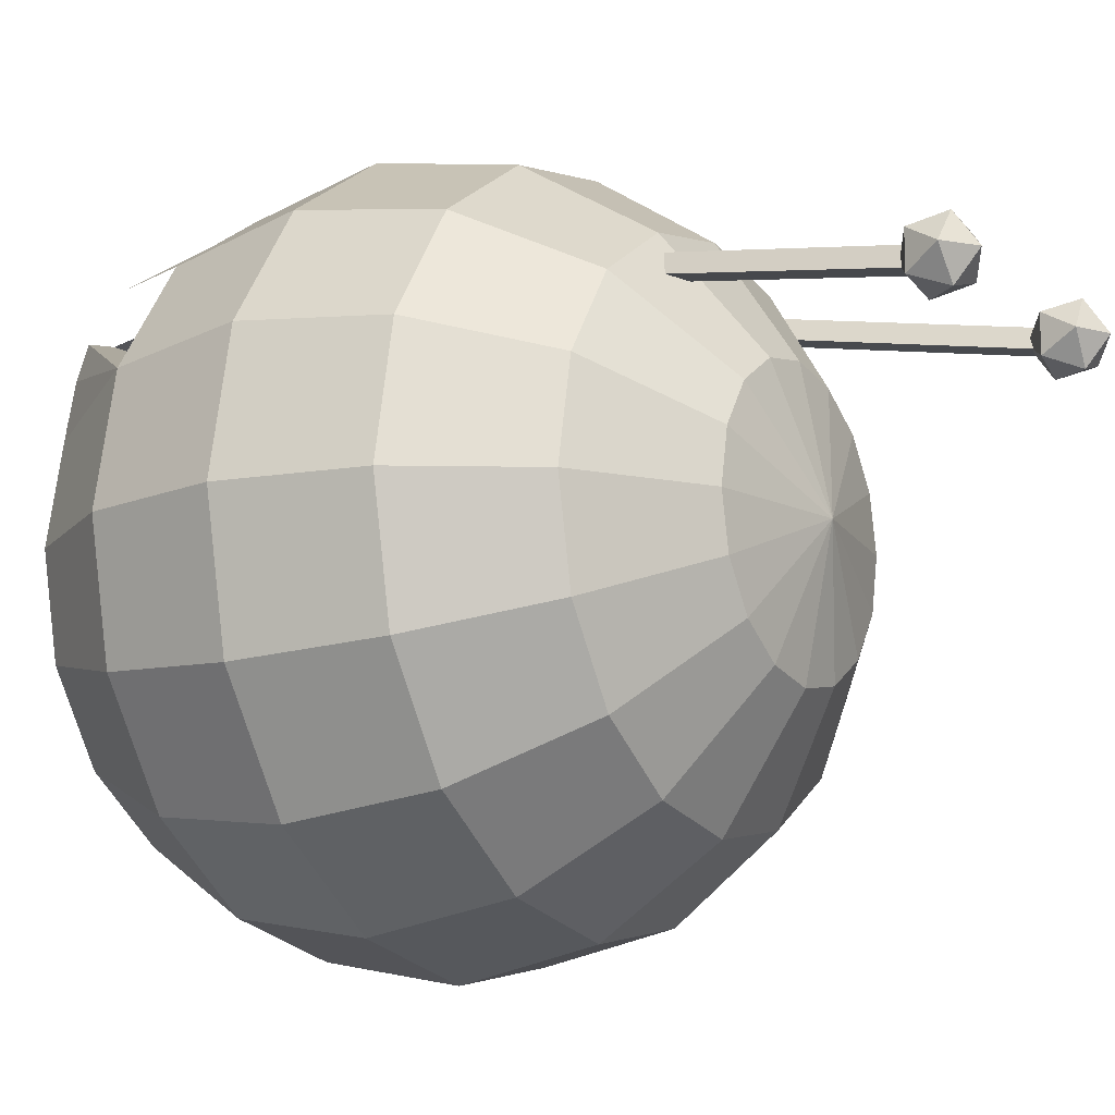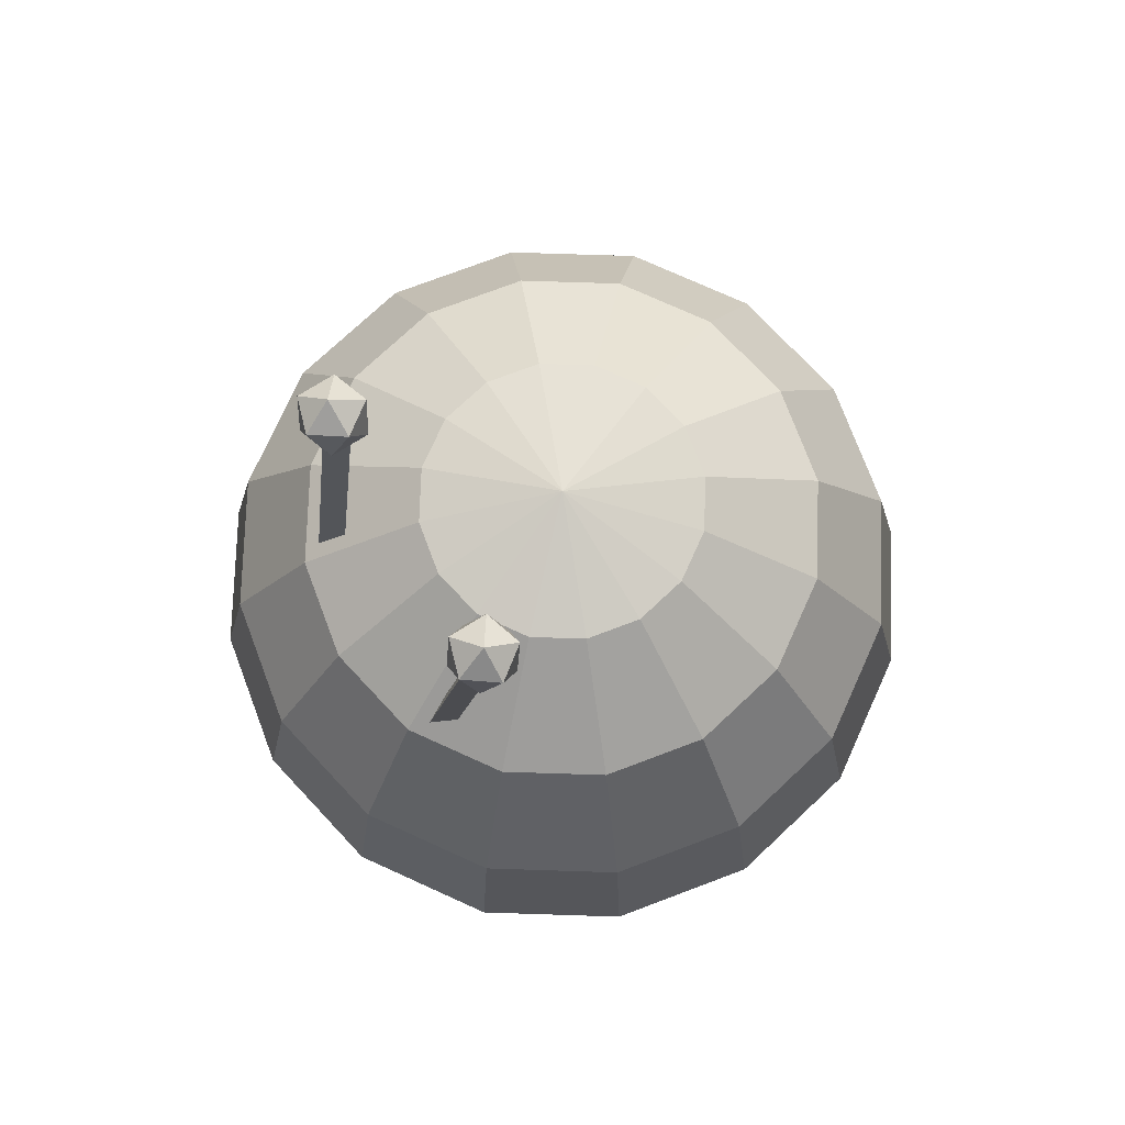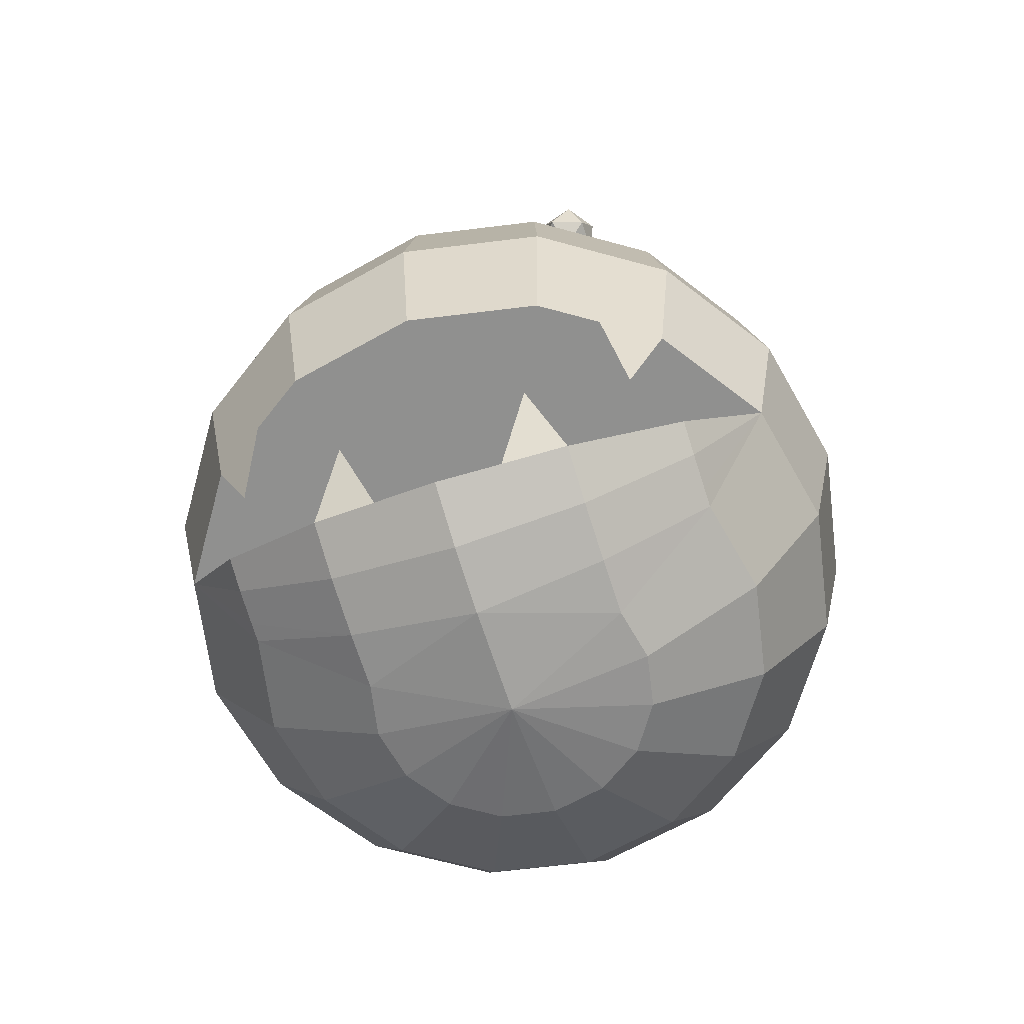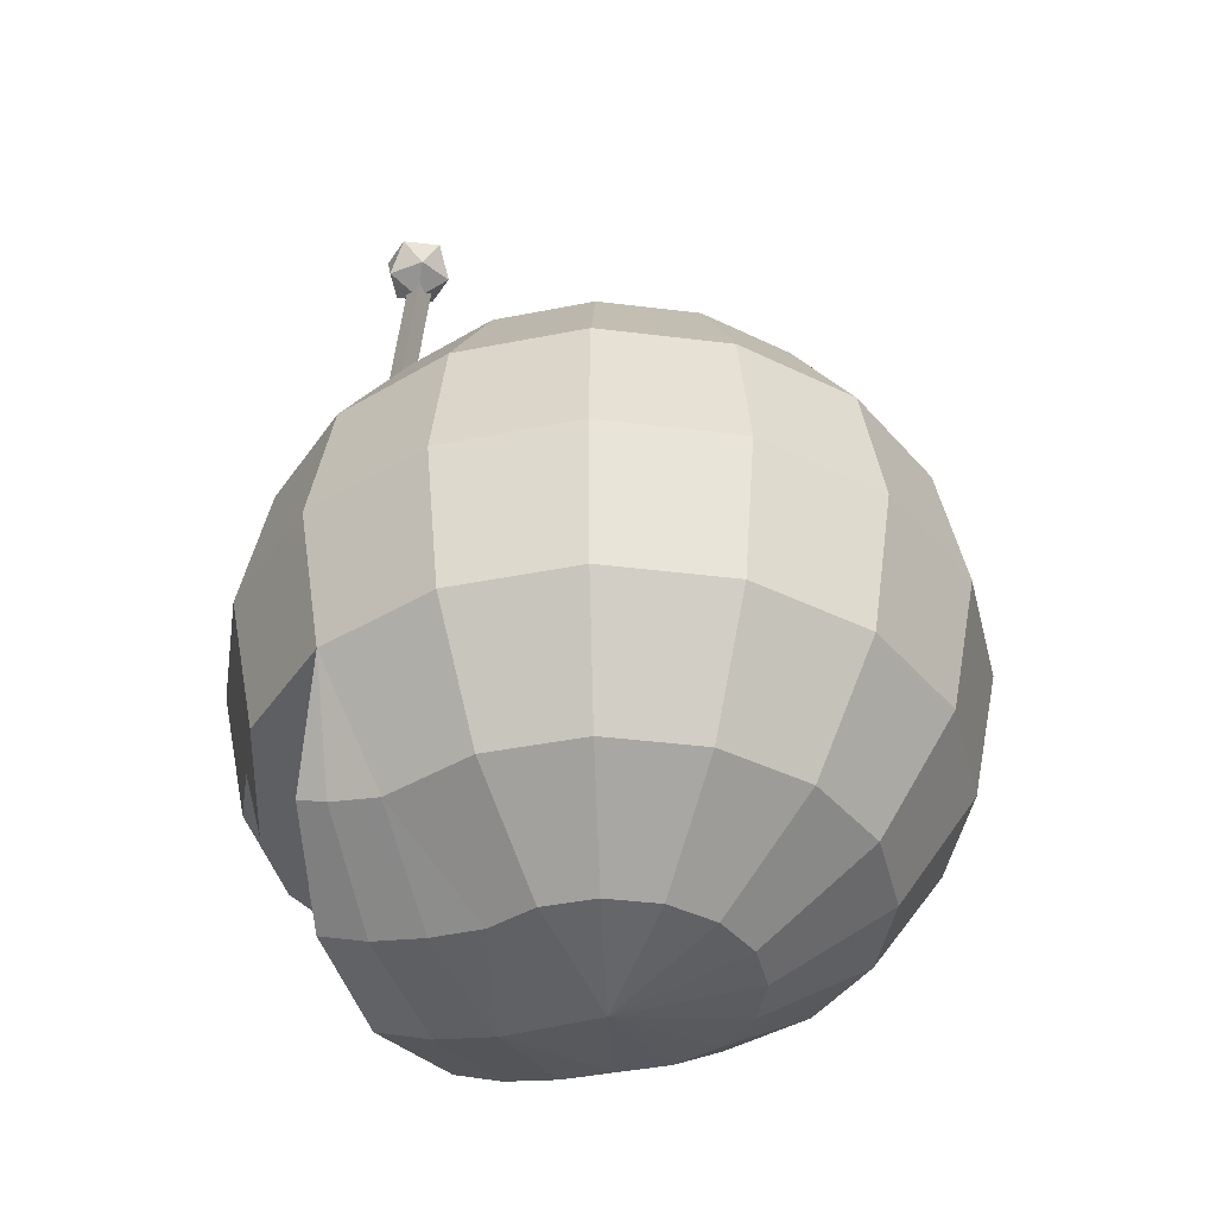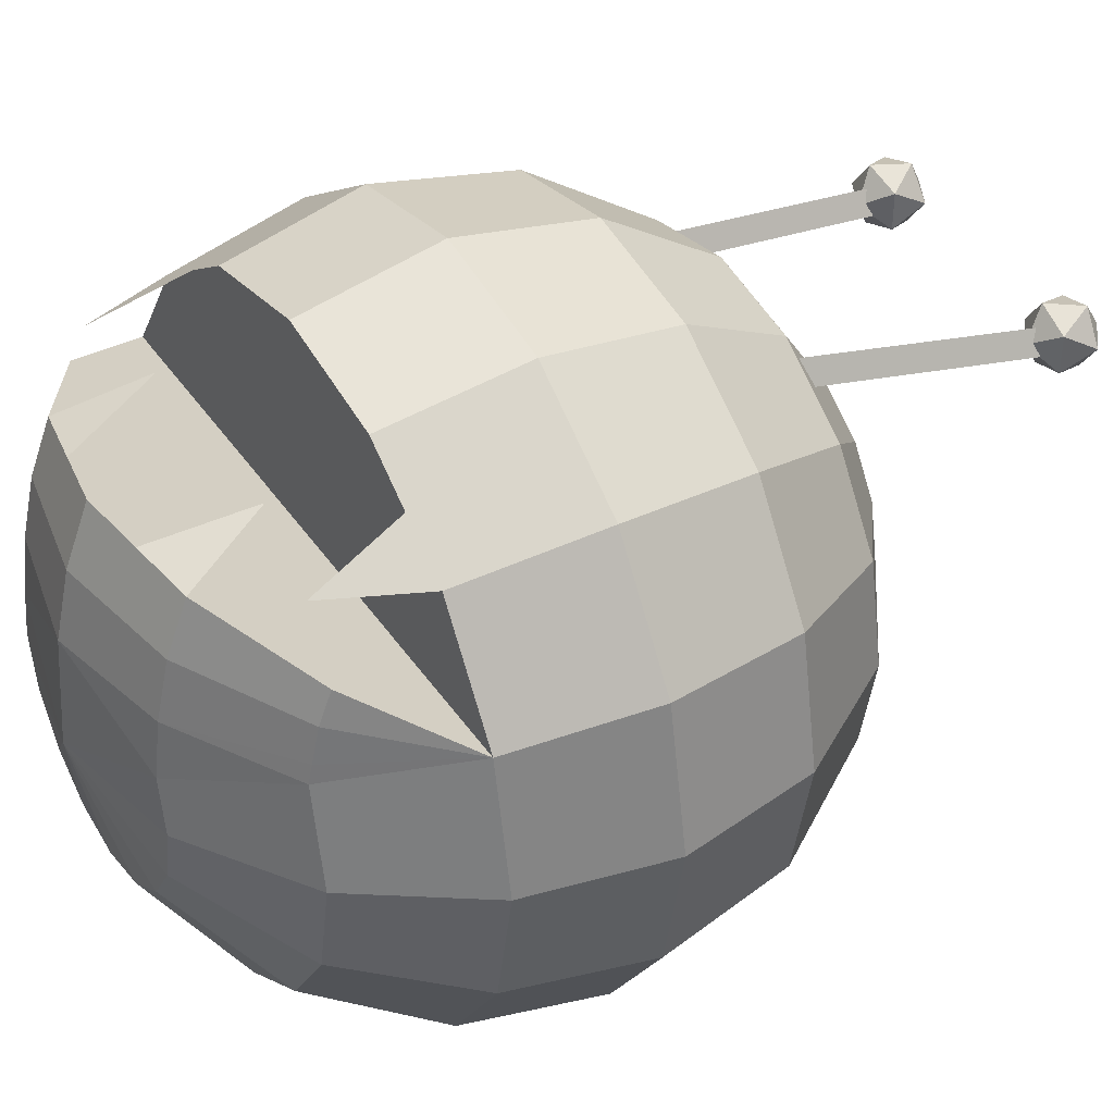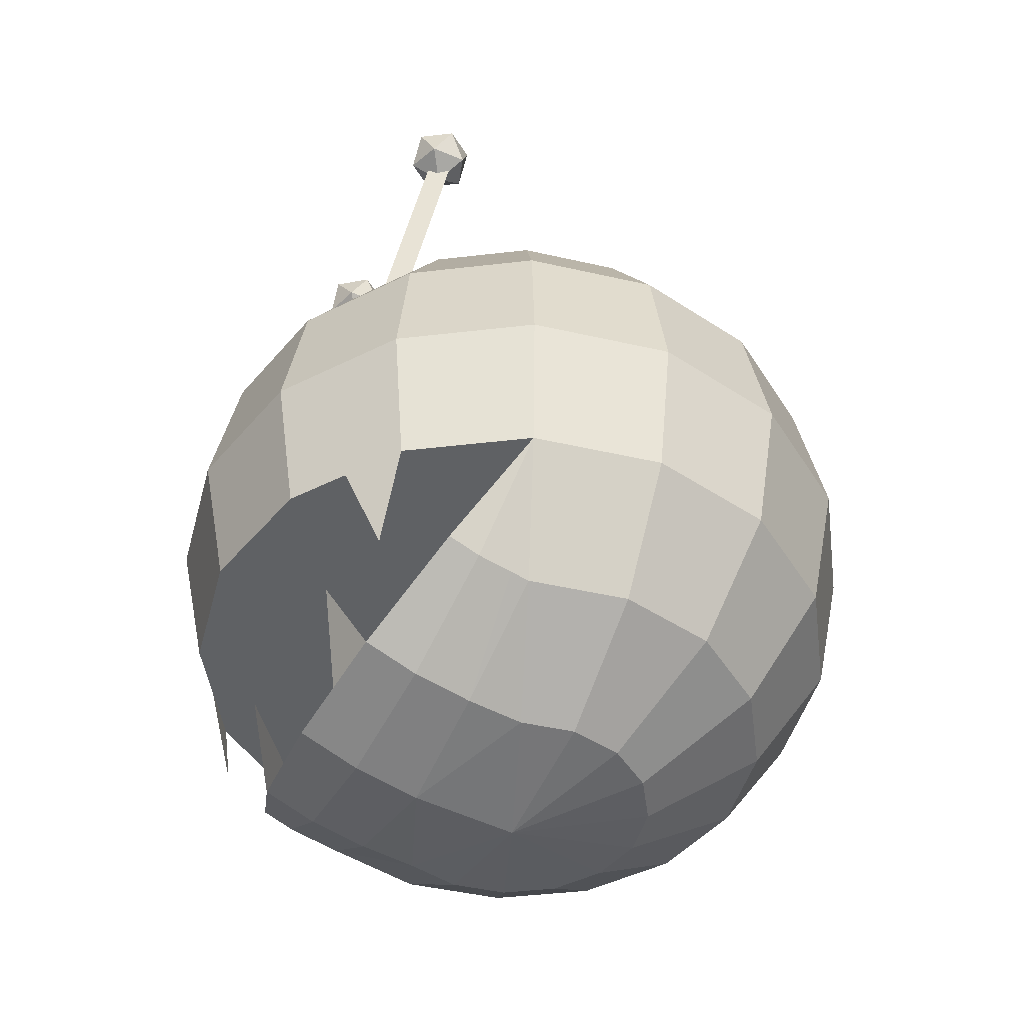
<metadata>
{"format":"obj","ext":"obj","renderer":"f3d","projection":"perspective","resolution":1024,"background":"white","views":[{"elev":-13.3,"azim":121.6,"up":"+Z"},{"elev":75.2,"azim":58.1,"up":"+Y"},{"elev":-65.5,"azim":18.3,"up":"+Y"},{"elev":-40.4,"azim":115.1,"up":"+Y"},{"elev":39.7,"azim":59.5,"up":"+Z"},{"elev":-45.5,"azim":63.9,"up":"+Y"}]}
</metadata>
<code>
o Cylinder
v 0.1756 1.216 0.2357
v 0.145 0.8663 0.2975
v 0.1578 1.212 0.206
v 0.1273 0.8626 0.2679
v 0.1924 1.209 0.206
v 0.1619 0.8595 0.2679
v 0.1727 1.171 0.2216
v 0.2112 1.196 0.2479
v 0.1614 1.2 0.2641
v 0.1306 1.203 0.2216
v 0.1614 1.2 0.1791
v 0.2112 1.196 0.1953
v 0.1928 1.242 0.2641
v 0.143 1.247 0.2479
v 0.143 1.247 0.1953
v 0.1928 1.242 0.1791
v 0.2236 1.24 0.2216
v 0.1815 1.271 0.2216
v -0.1756 1.216 0.2357
v -0.145 0.8663 0.2975
v -0.1924 1.209 0.206
v -0.1619 0.8595 0.2679
v -0.1578 1.212 0.206
v -0.1273 0.8626 0.2679
v -0.1707 1.172 0.2216
v -0.137 1.202 0.2479
v -0.1869 1.198 0.2641
v -0.2176 1.195 0.2216
v -0.1869 1.198 0.1791
v -0.137 1.202 0.1953
v -0.1632 1.245 0.2641
v -0.213 1.24 0.2479
v -0.213 1.24 0.1953
v -0.1632 1.245 0.1791
v -0.1324 1.248 0.2216
v -0.1794 1.271 0.2216
v 0.07322 0.9619 -0.1768
v 0.1353 0.8536 -0.3266
v 0.1768 0.6913 -0.4268
v 0.1913 0.5 -0.4619
v 0.1768 0.3087 -0.4268
v 0.1353 0.1464 -0.3266
v 0.07322 0.03806 -0.1768
v 0.1353 0.9619 -0.1353
v 0.25 0.8536 -0.25
v 0.3266 0.6913 -0.3266
v 0.3536 0.5 -0.3536
v 0.3266 0.3087 -0.3266
v 0.25 0.1464 -0.25
v 0.1353 0.03806 -0.1353
v 0.1768 0.9619 -0.07322
v 0.3266 0.8536 -0.1353
v 0.4268 0.6913 -0.1768
v 0.4619 0.5 -0.1913
v 0.4268 0.3087 -0.1768
v 0.3266 0.1464 -0.1353
v 0.1768 0.03806 -0.07322
v 0.1913 0.9619 -0
v 0.3536 0.8536 -0
v 0.4619 0.6913 0
v 0.5 0.5 0
v 0.4619 0.3087 0
v 0.3536 0.1464 -0
v 0.1913 0.03806 -0
v 0.1768 0.9619 0.07322
v 0.3266 0.8536 0.1353
v 0.4268 0.6913 0.1768
v 0.4619 0.5 0.1913
v 0.3266 0.1464 0.1353
v 0.1768 0.03806 0.07322
v 0.1353 0.9619 0.1353
v 0.25 0.8536 0.25
v 0.3266 0.6913 0.3266
v 0.3536 0.5 0.3536
v 0.3266 0.3087 0.3266
v 0.07322 0.9619 0.1768
v 0.1353 0.8536 0.3266
v 0.1768 0.6913 0.4268
v 0.1913 0.5 0.4619
v -0 0.9619 0.1913
v -0 0.8536 0.3536
v -0 0.6913 0.4619
v -0 0.5 0.5
v -0.1768 0.6913 0.4268
v -0.1353 0.8536 0.3266
v -0.07322 0.9619 0.1768
v -0.3536 0.5 0.3536
v -0.3266 0.6913 0.3266
v -0.25 0.8536 0.25
v -0.1353 0.9619 0.1353
v -0.1768 0.03806 0.07322
v -0.3266 0.1464 0.1353
v -0.4619 0.5 0.1913
v -0.4268 0.6913 0.1768
v -0.3266 0.8536 0.1353
v -0.1768 0.9619 0.07322
v -0.1913 0.03806 -0
v -0.3536 0.1464 -0
v -0.4619 0.3087 0
v -0.5 0.5 0
v -0.4619 0.6913 0
v -0.3536 0.8536 -0
v -0.1913 0.9619 -0
v -0.1768 0.03806 -0.07322
v -0.3266 0.1464 -0.1353
v -0.4268 0.3087 -0.1768
v -0.4619 0.5 -0.1913
v -0.4268 0.6913 -0.1768
v -0.3266 0.8536 -0.1353
v -0.1768 0.9619 -0.07322
v -0.1353 0.03806 -0.1353
v -0.25 0.1464 -0.25
v -0.3266 0.3087 -0.3266
v -0.3536 0.5 -0.3536
v -0.3266 0.6913 -0.3266
v -0.25 0.8536 -0.25
v -0.1353 0.9619 -0.1353
v -0.07322 0.03806 -0.1768
v -0.1353 0.1464 -0.3266
v -0.1768 0.3087 -0.4268
v -0.1913 0.5 -0.4619
v -0.1768 0.6913 -0.4268
v -0.1353 0.8536 -0.3266
v -0.07322 0.9619 -0.1768
v 0 0.03806 -0.1913
v 0 0.3087 -0.4619
v 0 0.6913 -0.4619
v 0 0.8536 -0.3536
v 0 0 -0
v -0.1913 0.5 0.4619
v 0 1 0
v 0 0.9619 -0.1913
v -0 0.5 -0.5
v -0 0.1464 -0.3536
v 0.1768 0.3087 0.4268
v -0 0.3087 0.4619
v -0.3266 0.3087 0.3266
v -0.1768 0.3087 0.4268
v 0.3266 0.1791 0.2522
v 0.1768 0.09259 0.3025
v -0.3266 0.1791 0.2522
v 0.3266 0.1518 0.1608
v 0.1768 0.04699 0.1502
v -0 0.01019 0.1465
v -0.3266 0.1518 0.1608
v -0.1768 0.04699 0.1502
v 0.4268 0.3087 0.1768
v 0.3266 0.1622 0.2085
v 0.1768 0.06431 0.2296
v -0 0.02994 0.237
v -0.3266 0.1622 0.2085
v -0.4268 0.3087 0.1768
v -0.1768 0.06431 0.2296
v -0.1768 0.09259 0.3025
v -0 0.0622 0.3202
v -0.1768 0.09259 0.3025
v -0.1326 0.2067 0.3484
v -0.08839 0.0774 0.3114
v 0.1768 0.09259 0.3025
v 0.1326 0.2067 0.3484
v 0.08839 0.0774 0.3114
v -0.2517 0.3087 0.3767
v 0.2753 0.1811 0.331
v 0.3266 0.3087 0.3266
v 0.2517 0.3087 0.3767
v -0.3266 0.3087 0.3266
v -0.2753 0.1811 0.331
g Cylinder_Cylinder_Solid_Colours
f 1 4 2
f 3 6 4
f 4 6 2
f 1 6 5
f 1 5 3
f 7 8 9
f 8 7 12
f 7 9 10
f 7 10 11
f 7 11 12
f 8 12 17
f 9 8 13
f 10 9 14
f 11 10 15
f 12 11 16
f 8 17 13
f 9 13 14
f 10 14 15
f 11 15 16
f 12 16 17
f 13 17 18
f 14 13 18
f 15 14 18
f 16 15 18
f 17 16 18
f 21 20 19
f 23 22 21
f 22 24 20
f 23 20 24
f 19 23 21
f 25 26 27
f 26 25 30
f 25 27 28
f 25 28 29
f 25 29 30
f 26 30 35
f 27 26 31
f 28 27 32
f 29 28 33
f 30 29 34
f 26 35 31
f 27 31 32
f 28 32 33
f 29 33 34
f 30 34 35
f 31 35 36
f 32 31 36
f 33 32 36
f 34 33 36
f 35 34 36
f 147 141 155
f 75 135 138
f 158 157 156
f 161 159 160
f 167 162 166
f 163 164 165
f 1 3 4
f 3 5 6
f 1 2 6
f 21 22 20
f 23 24 22
f 23 19 20
f 140 139 155
f 139 147 155
f 147 152 141
f 141 154 155
f 135 136 138
f 138 137 75
f 137 152 75
f 152 147 75
g Cylinder_Cylinder_Face
f 132 131 37
f 129 125 43
f 126 42 134
f 127 40 133
f 132 38 128
f 125 42 43
f 126 40 41
f 128 39 127
f 39 47 40
f 37 45 38
f 43 49 50
f 40 48 41
f 38 46 39
f 37 131 44
f 129 43 50
f 41 49 42
f 49 57 50
f 48 54 55
f 46 52 53
f 44 131 51
f 129 50 57
f 48 56 49
f 46 54 47
f 44 52 45
f 53 59 60
f 51 131 58
f 129 57 64
f 55 63 56
f 53 61 54
f 52 58 59
f 57 63 64
f 55 61 62
f 129 64 70
f 62 69 63
f 60 68 61
f 58 66 59
f 64 69 70
f 62 68 147
f 59 67 60
f 58 131 65
f 65 72 66
f 68 75 147
f 66 73 67
f 65 131 71
f 67 74 68
f 75 79 135
f 72 78 73
f 71 131 76
f 73 79 74
f 72 76 77
f 76 131 80
f 78 83 79
f 76 81 77
f 79 136 135
f 77 82 78
f 82 85 84
f 136 130 138
f 81 86 85
f 83 84 130
f 86 80 131
f 85 90 89
f 130 88 87
f 90 86 131
f 84 89 88
f 138 87 137
f 87 94 93
f 96 90 131
f 88 95 94
f 137 93 152
f 95 90 96
f 103 96 131
f 94 102 101
f 99 93 100
f 97 92 98
f 95 103 102
f 93 101 100
f 98 152 99
f 129 91 97
f 106 100 107
f 97 105 104
f 102 110 109
f 100 108 107
f 105 99 106
f 129 97 104
f 110 103 131
f 101 109 108
f 116 110 117
f 107 115 114
f 112 106 113
f 129 104 111
f 117 110 131
f 108 116 115
f 113 107 114
f 104 112 111
f 112 120 119
f 129 111 118
f 124 117 131
f 115 123 122
f 113 121 120
f 118 112 119
f 116 124 123
f 114 122 121
f 127 123 128
f 120 133 126
f 118 134 125
f 123 132 128
f 133 122 127
f 134 120 126
f 129 118 125
f 132 124 131
f 92 145 152
f 145 151 152
f 141 152 151
f 92 146 145
f 153 145 146
f 154 151 153
f 144 70 143
f 150 146 144
f 155 153 150
f 150 143 149
f 149 155 150
f 148 140 149
f 149 142 148
f 69 143 70
f 148 147 139
f 148 142 147
f 69 147 142
f 144 91 129
f 126 41 42
f 127 39 40
f 132 37 38
f 125 134 42
f 126 133 40
f 128 38 39
f 39 46 47
f 37 44 45
f 43 42 49
f 40 47 48
f 38 45 46
f 41 48 49
f 49 56 57
f 48 47 54
f 46 45 52
f 48 55 56
f 46 53 54
f 44 51 52
f 53 52 59
f 55 62 63
f 53 60 61
f 52 51 58
f 57 56 63
f 55 54 61
f 62 147 69
f 60 67 68
f 58 65 66
f 64 63 69
f 62 61 68
f 59 66 67
f 65 71 72
f 68 74 75
f 66 72 73
f 67 73 74
f 75 74 79
f 72 77 78
f 73 78 79
f 72 71 76
f 78 82 83
f 76 80 81
f 79 83 136
f 77 81 82
f 82 81 85
f 136 83 130
f 81 80 86
f 83 82 84
f 85 86 90
f 130 84 88
f 84 85 89
f 138 130 87
f 87 88 94
f 88 89 95
f 137 87 93
f 95 89 90
f 94 95 102
f 99 152 93
f 97 91 92
f 95 96 103
f 93 94 101
f 98 92 152
f 106 99 100
f 97 98 105
f 102 103 110
f 100 101 108
f 105 98 99
f 101 102 109
f 116 109 110
f 107 108 115
f 112 105 106
f 108 109 116
f 113 106 107
f 104 105 112
f 112 113 120
f 115 116 123
f 113 114 121
f 118 111 112
f 116 117 124
f 114 115 122
f 127 122 123
f 120 121 133
f 118 119 134
f 123 124 132
f 133 121 122
f 134 119 120
f 92 91 146
f 153 151 145
f 154 141 151
f 144 129 70
f 150 153 146
f 155 154 153
f 150 144 143
f 149 140 155
f 148 139 140
f 149 143 142
f 69 142 143
f 144 146 91

</code>
